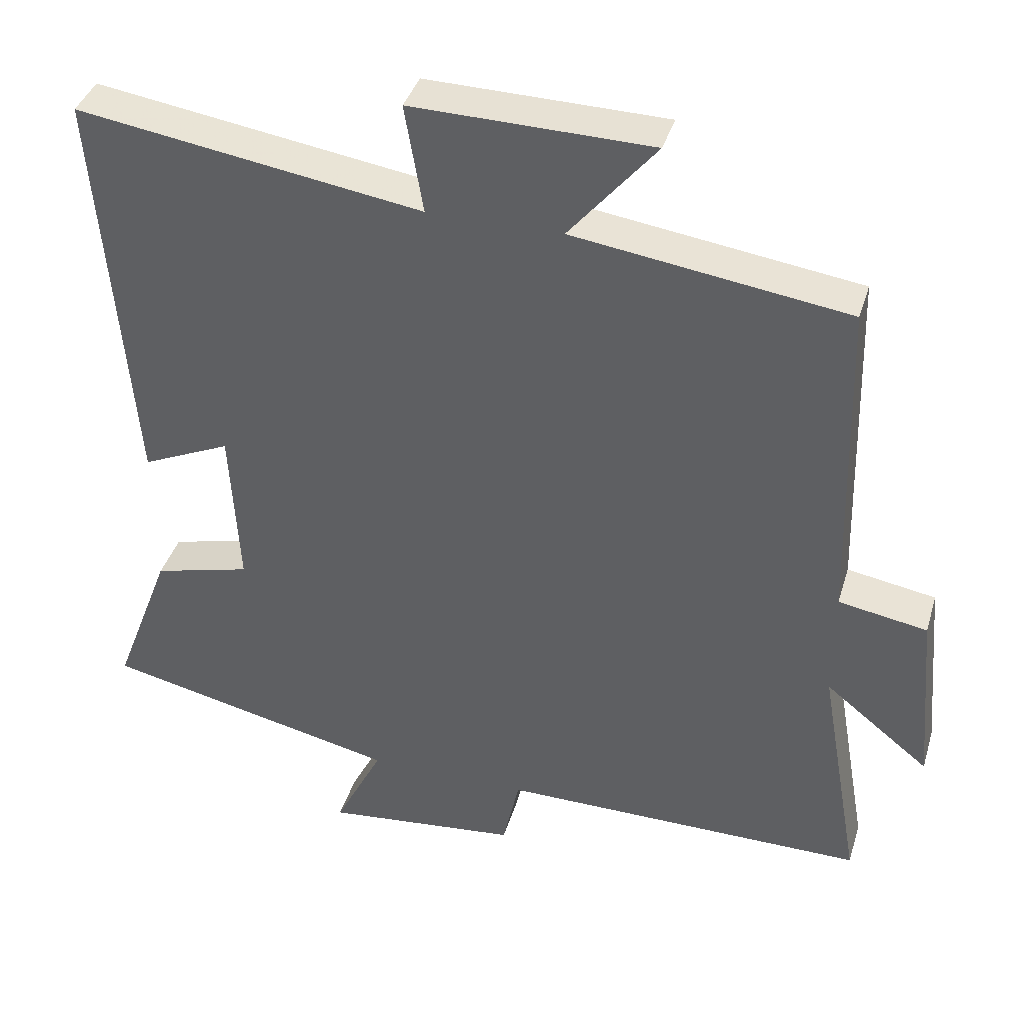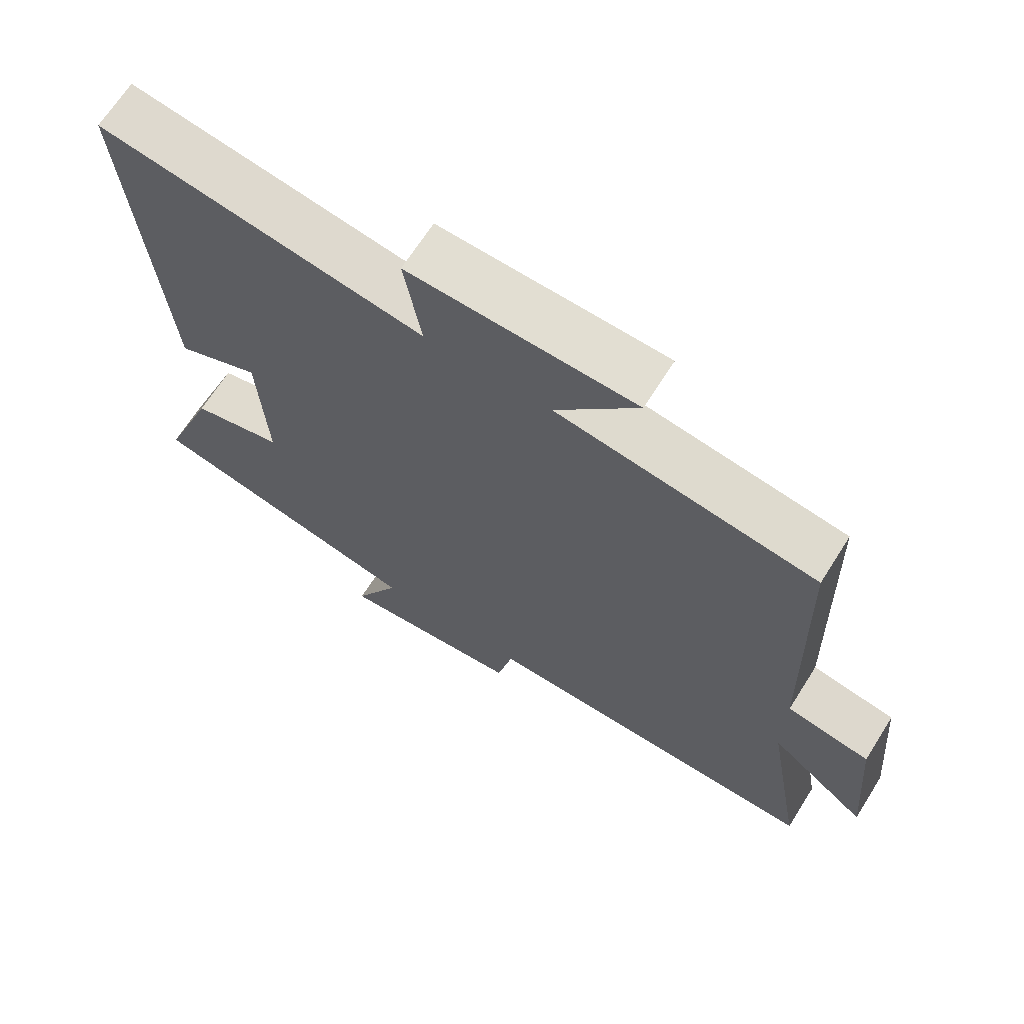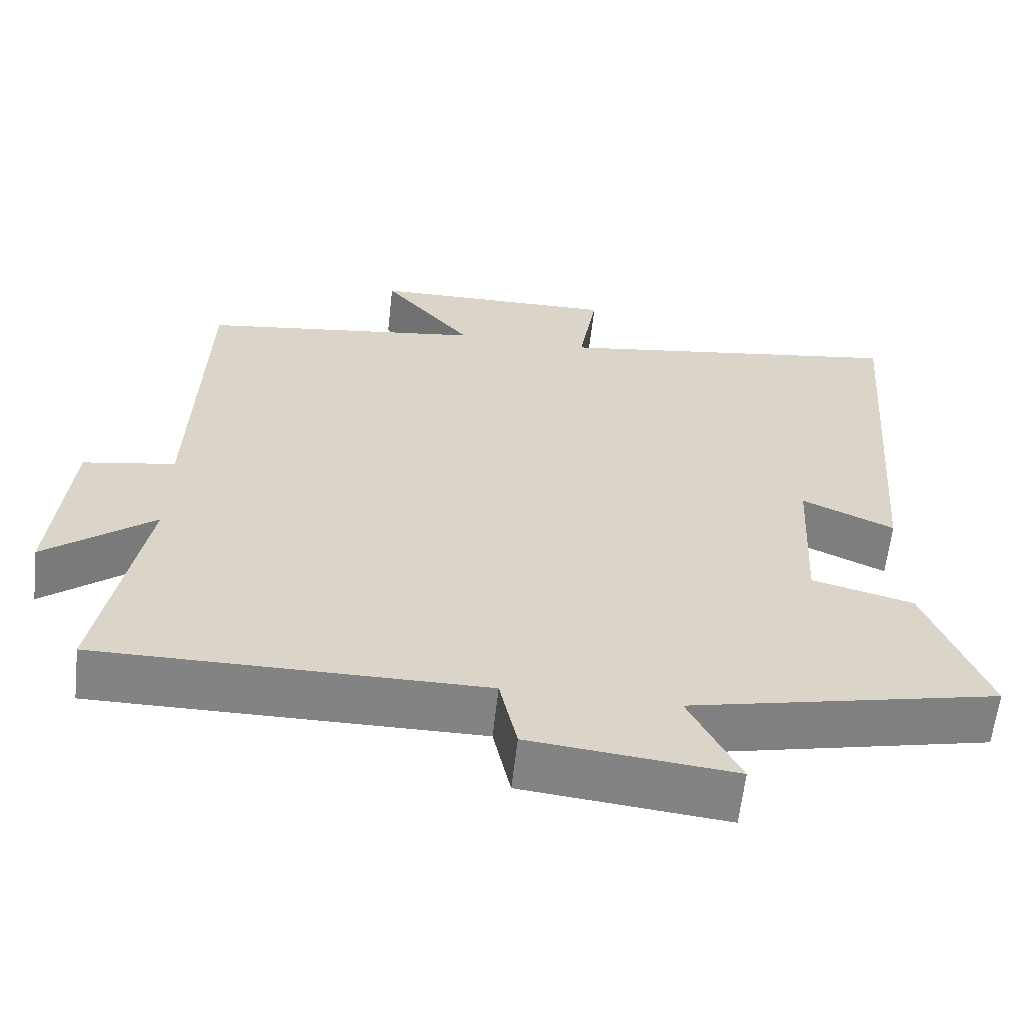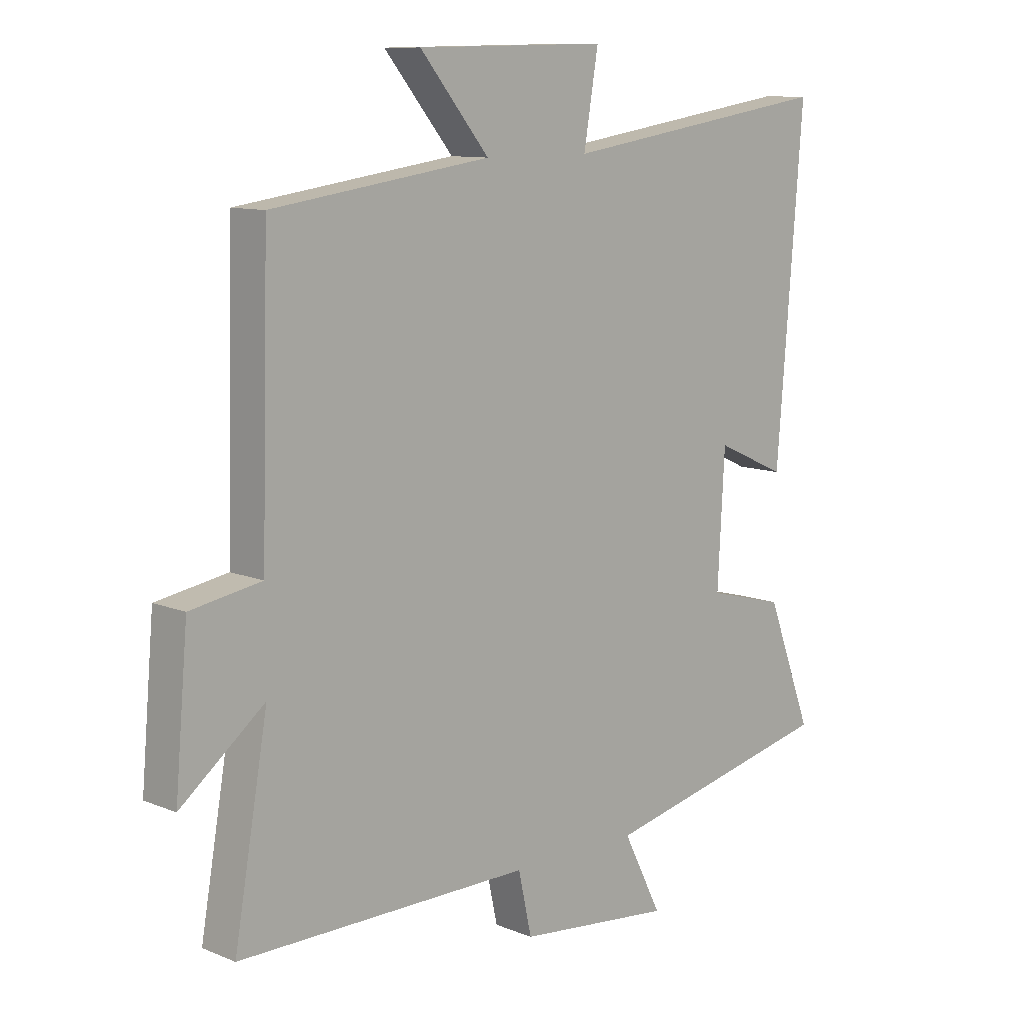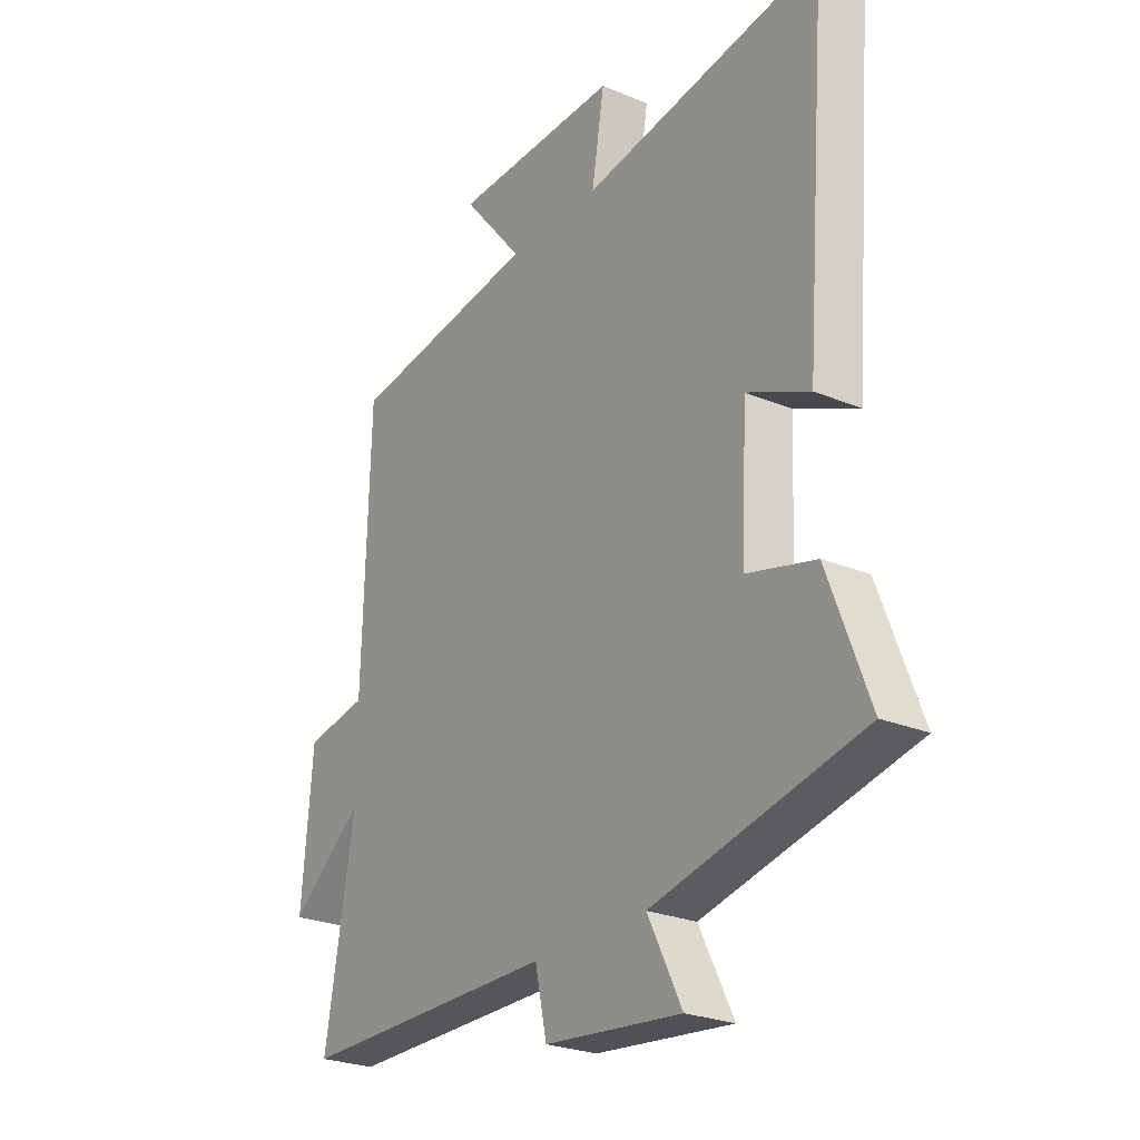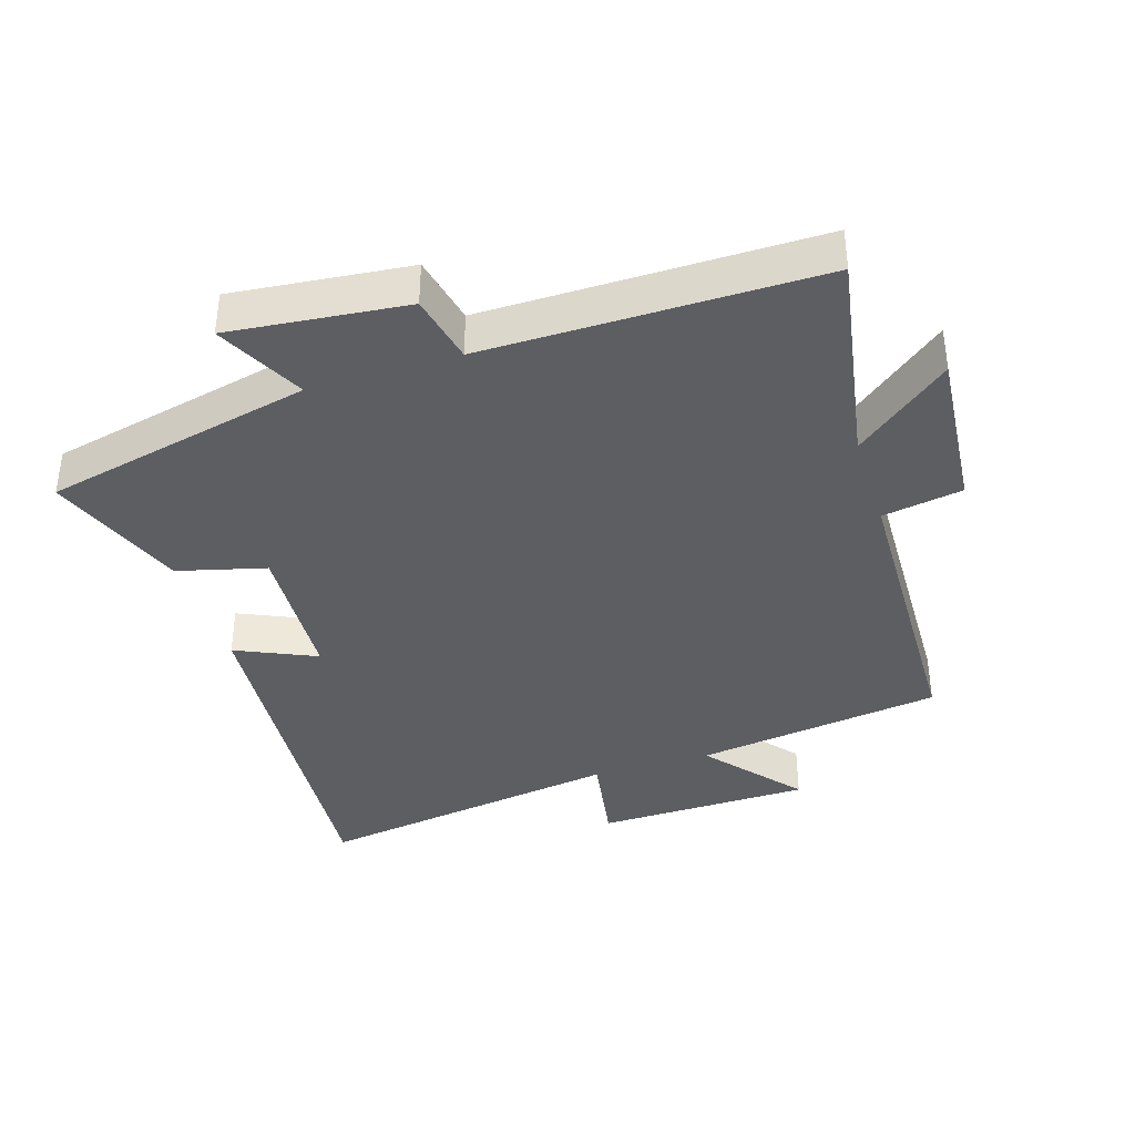
<metadata>
{"format":"obj","ext":"obj","renderer":"f3d","projection":"perspective","resolution":1024,"background":"white","views":[{"elev":39.0,"azim":-163.7,"up":"+Z"},{"elev":67.5,"azim":-147.7,"up":"+Z"},{"elev":-61.2,"azim":-6.4,"up":"+Z"},{"elev":10.5,"azim":-44.3,"up":"+Z"},{"elev":-25.4,"azim":56.2,"up":"+Z"},{"elev":-38.1,"azim":-162.5,"up":"+Y"}]}
</metadata>
<code>
v 0.545 0.07 0.572
v 0.5 0.07 0.006
v 0.378 0.07 0.061
v 0.366 0.07 -0.163
v 0.5 0.07 -0.198
v 0.58 0.07 -0.409
v 0.172 0.07 -0.5
v 0.239 0.07 -0.633
v -0.029 0.07 -0.605
v -0.052 0.07 -0.5
v -0.558 0.07 -0.502
v -0.5 0.07 -0.17
v -0.644 0.07 -0.285
v -0.622 0.07 -0.035
v -0.5 0.07 -0.014
v -0.487 0.07 0.447
v -0.111 0.07 0.5
v -0.23 0.07 0.643
v 0.098 0.07 0.649
v 0.073 0.07 0.5
v 0.545 0 0.572
v 0.5 0 0.006
v 0.378 0 0.061
v 0.366 0 -0.163
v 0.5 0 -0.198
v 0.58 0 -0.409
v 0.172 0 -0.5
v 0.239 0 -0.633
v -0.029 0 -0.605
v -0.052 0 -0.5
v -0.558 0 -0.502
v -0.5 0 -0.17
v -0.644 0 -0.285
v -0.622 0 -0.035
v -0.5 0 -0.014
v -0.487 0 0.447
v -0.111 0 0.5
v -0.23 0 0.643
v 0.098 0 0.649
v 0.073 0 0.5
f 17 18 19 20
f 15 16 17 20
f 15 20 1
f 12 13 14 15
f 12 15 1
f 10 11 12 1
f 7 8 9 10
f 6 7 10
f 5 6 10
f 4 5 10
f 3 4 10
f 3 10 1
f 1 2 3
f 40 39 38 37
f 40 37 36 35
f 21 40 35
f 35 34 33 32
f 21 35 32
f 21 32 31 30
f 30 29 28 27
f 30 27 26
f 30 26 25
f 30 25 24
f 30 24 23
f 21 30 23
f 23 22 21
f 1 21 22 2
f 2 22 23 3
f 3 23 24 4
f 4 24 25 5
f 5 25 26 6
f 6 26 27 7
f 7 27 28 8
f 8 28 29 9
f 9 29 30 10
f 10 30 31 11
f 11 31 32 12
f 12 32 33 13
f 13 33 34 14
f 14 34 35 15
f 15 35 36 16
f 16 36 37 17
f 17 37 38 18
f 18 38 39 19
f 19 39 40 20
f 20 40 21 1

</code>
